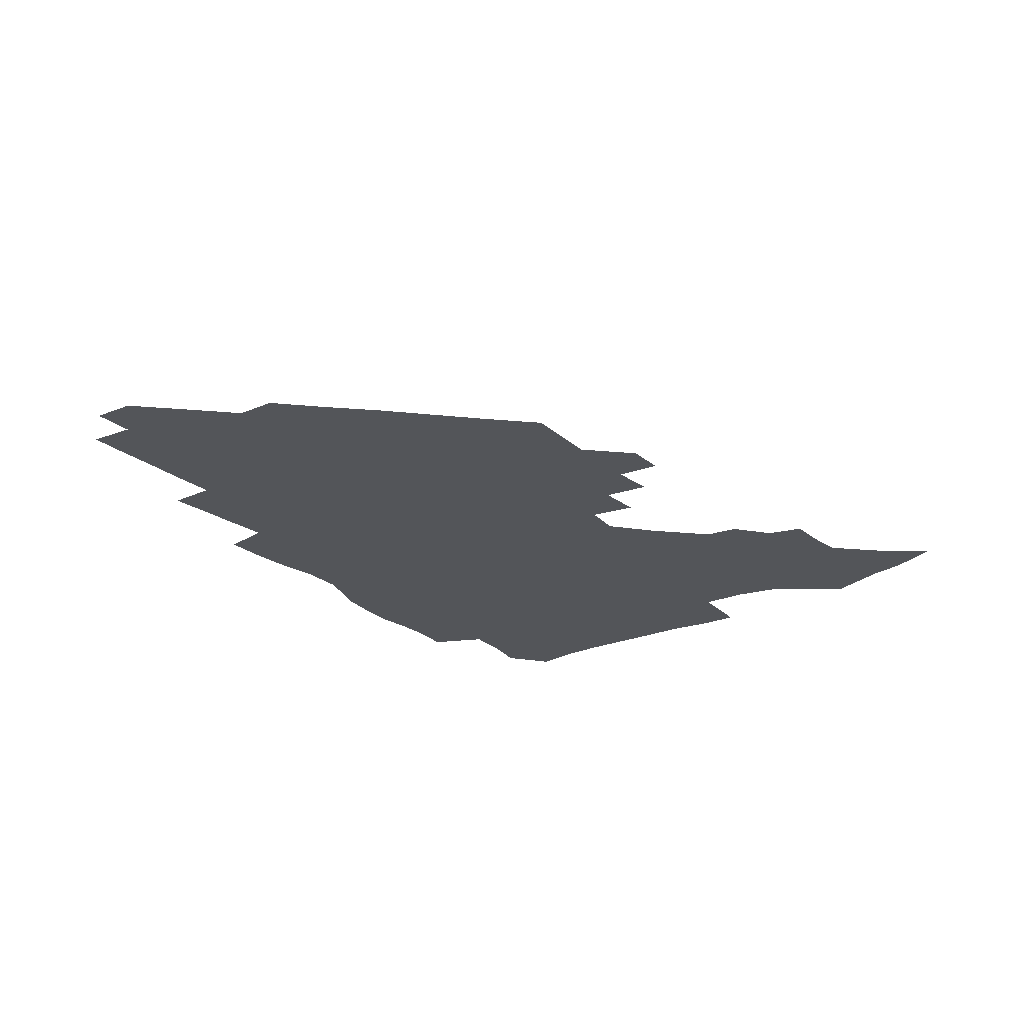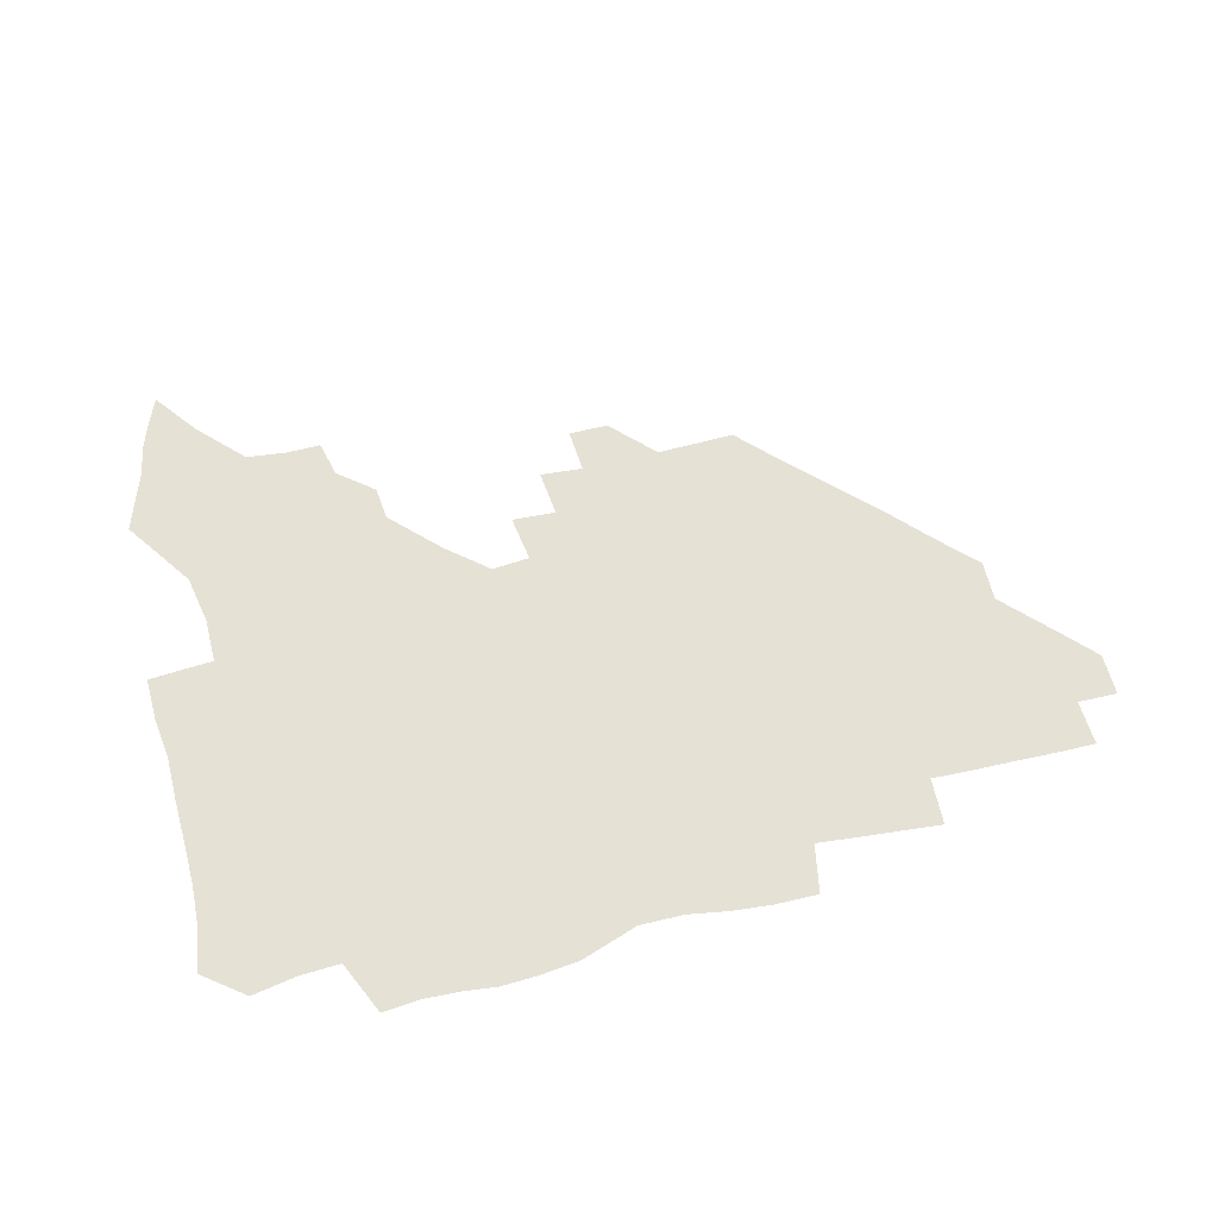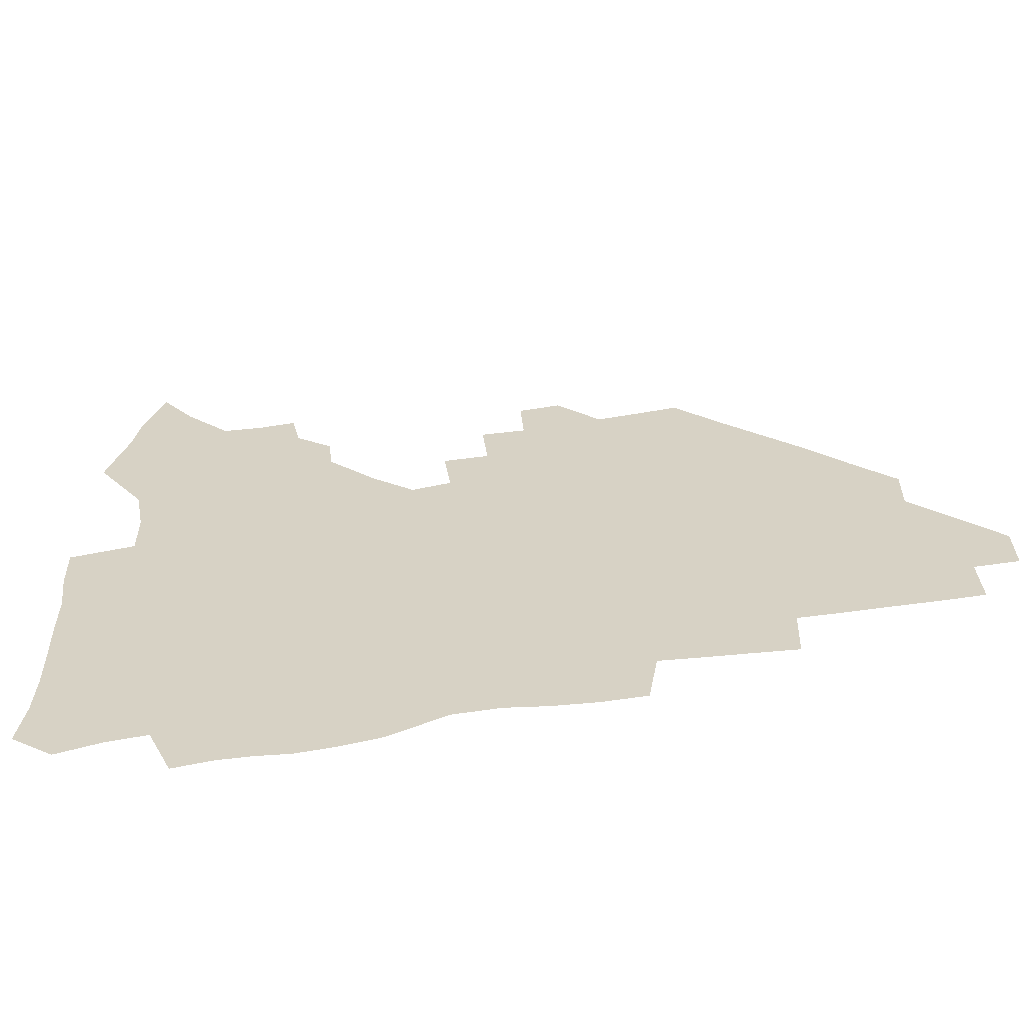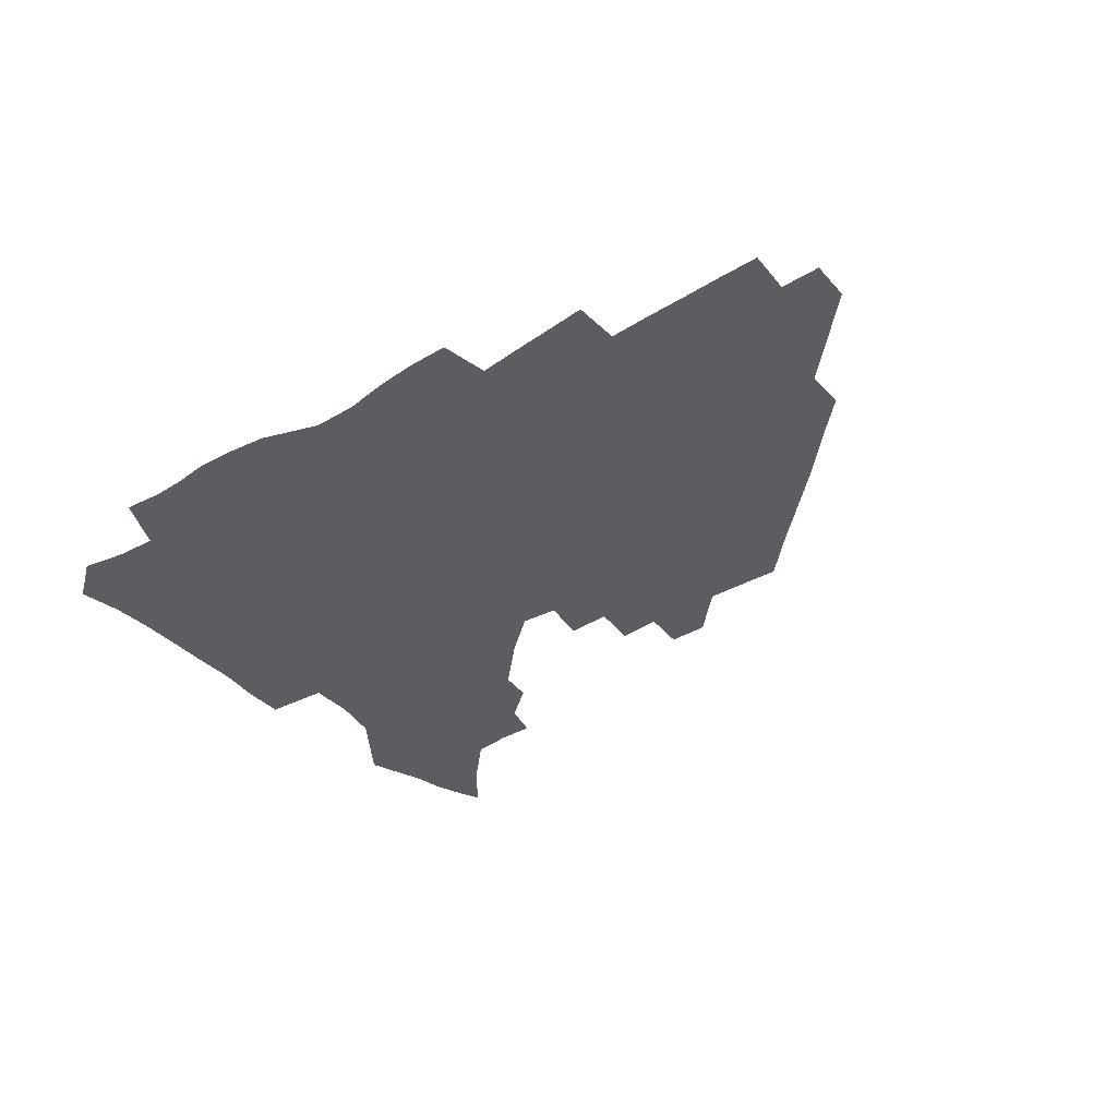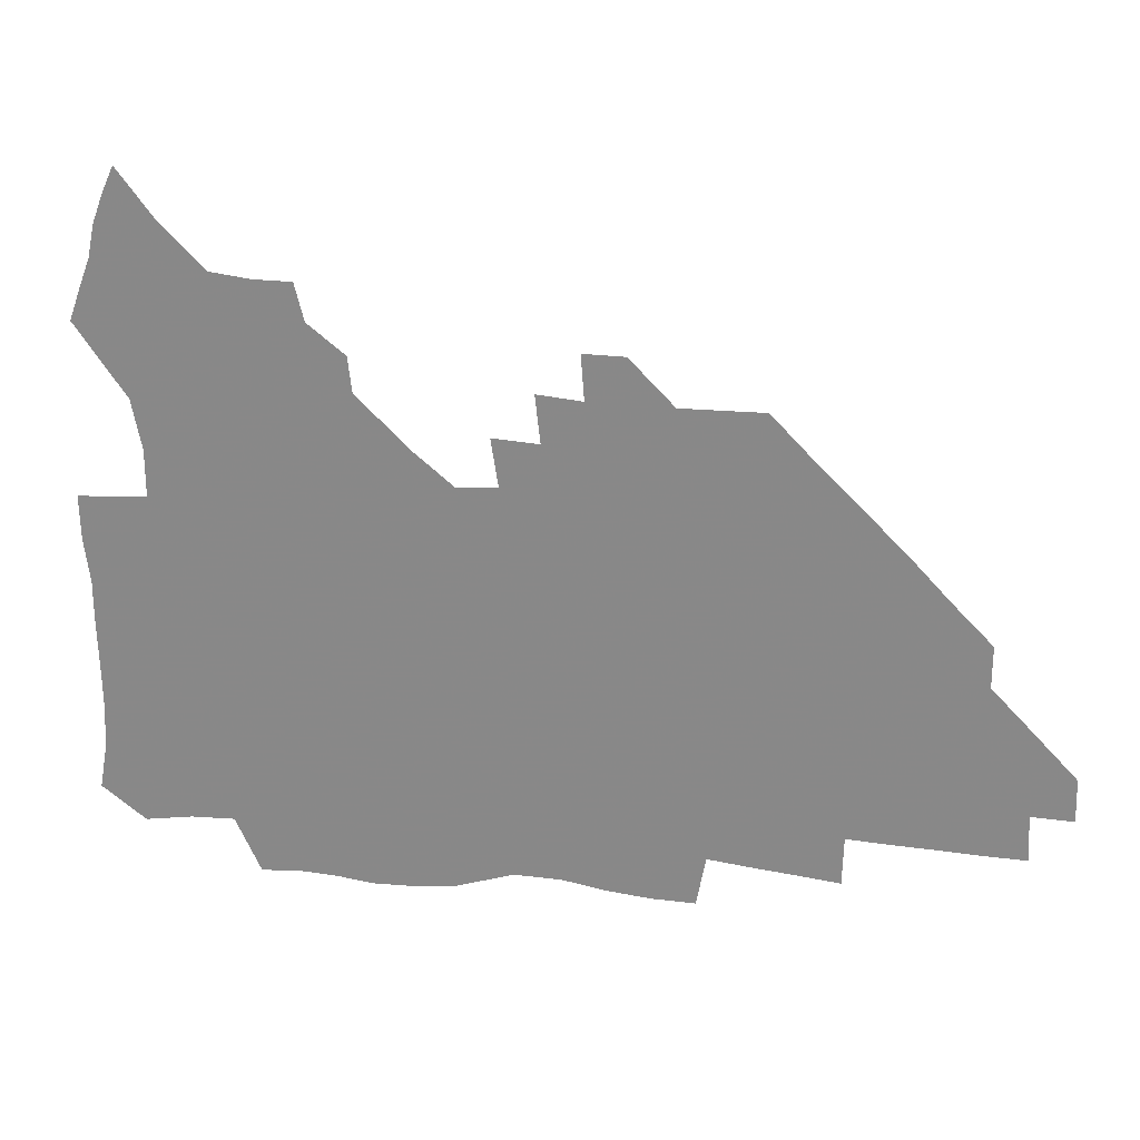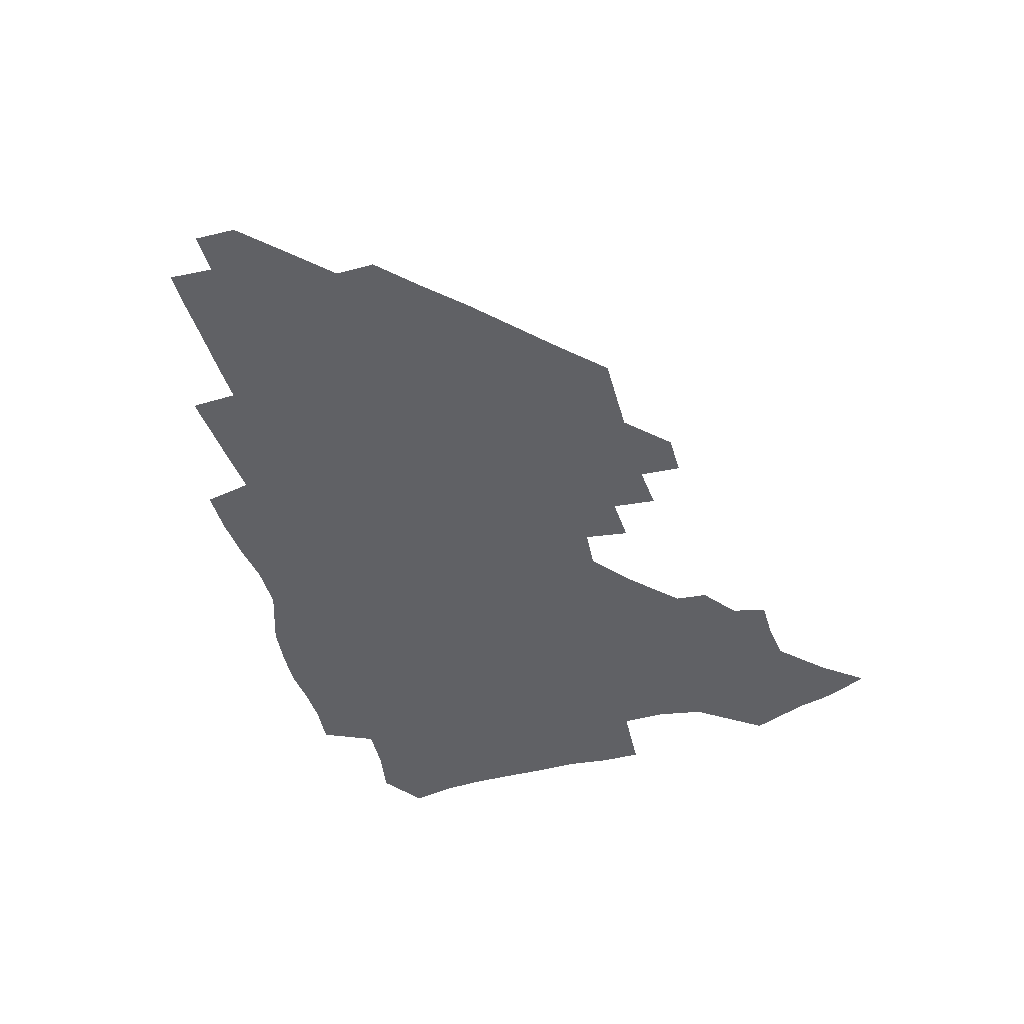
<metadata>
{"format":"obj","ext":"obj","renderer":"f3d","projection":"perspective","resolution":1024,"background":"white","views":[{"elev":-24.0,"azim":125.7,"up":"+Z"},{"elev":64.6,"azim":-14.1,"up":"+Z"},{"elev":-58.6,"azim":9.6,"up":"+Y"},{"elev":-36.4,"azim":37.5,"up":"+Z"},{"elev":25.1,"azim":10.5,"up":"+Y"},{"elev":-49.0,"azim":106.6,"up":"+Z"}]}
</metadata>
<code>
v 262.3 188.3 0
v 265.2 204.7 0
v 266 220.4 0
v 265.8 236.1 0
v 265.4 252.2 0
v 265.4 268.5 0
v 263.4 284.5 0
v 263.1 300.2 0
v 278.1 176.3 0
v 282.2 193.5 0
v 284.2 209.1 0
v 285.7 224.6 0
v 285.9 239.6 0
v 285.7 254.7 0
v 287.7 270.5 0
v 287.9 285.9 0
v 287.7 301.8 0
v 287.6 318.7 0
v 284.2 336.5 0
v 266.1 362.4 0
v 270.2 373.6 0
v 274.2 384.4 0
v 276.6 395.6 0
v 280.4 405.7 0
v 284.7 415.2 0
v 295.2 179.2 0
v 298.7 195.8 0
v 301.6 211.9 0
v 302.7 226.7 0
v 302.8 241.1 0
v 303.6 256 0
v 306.3 271.3 0
v 306.6 285.7 0
v 305.7 300.2 0
v 305.8 314.8 0
v 306.9 328.8 0
v 304.4 344.4 0
v 298.8 361.2 0
v 293.6 377.1 0
v 295.7 388.1 0
v 297.2 398.9 0
v 310.8 179.8 0
v 314.3 197 0
v 316.2 212.3 0
v 317.2 227 0
v 318.2 241.6 0
v 319.3 256.3 0
v 321.9 271.4 0
v 322.6 285.5 0
v 322 299.6 0
v 322.5 313.3 0
v 322.1 327.1 0
v 320.1 341.7 0
v 319.1 355.2 0
v 316.7 368.9 0
v 313.7 382 0
v 319.9 159.9 0
v 326.5 182 0
v 329.3 197.8 0
v 330.8 212.6 0
v 331.4 226.8 0
v 333 241.7 0
v 334.3 256.2 0
v 337.5 271.5 0
v 338.3 285.4 0
v 337.8 299.2 0
v 337.1 313 0
v 336 326.8 0
v 334.1 341.2 0
v 334.1 353.7 0
v 332.5 366.5 0
v 328.5 380.3 0
v 334.5 161.1 0
v 340.4 181.4 0
v 344.2 198.3 0
v 345.5 212.8 0
v 347.1 227.6 0
v 347.9 241.8 0
v 350.3 256.8 0
v 352.8 271.6 0
v 353.9 285.4 0
v 353.1 298.9 0
v 350.9 313.3 0
v 349.2 327.5 0
v 347.5 341.8 0
v 346.5 354.6 0
v 345.2 367 0
v 341.9 380.3 0
v 347.8 160.5 0
v 355.2 182 0
v 359.2 198.7 0
v 361.5 213.8 0
v 362.6 228.1 0
v 364.7 243 0
v 365.9 257.3 0
v 367.7 271.7 0
v 368.2 285.3 0
v 368 298.6 0
v 366.2 312.4 0
v 363.3 327.4 0
v 360 344 0
v 358.6 356.4 0
v 360.4 159 0
v 370.3 183 0
v 374.9 199.7 0
v 377.7 214.9 0
v 378.6 229 0
v 381.2 244.1 0
v 382.1 258.2 0
v 382.5 271.9 0
v 382.3 285.4 0
v 381.7 298.7 0
v 380 312.4 0
v 377.7 326.3 0
v 374.4 159.4 0
v 385.6 183.7 0
v 391.5 201.2 0
v 393.4 215.6 0
v 394.9 230 0
v 395.9 244.2 0
v 396.1 258 0
v 396.2 271.9 0
v 396.1 285.6 0
v 395 299.5 0
v 393.4 313.4 0
v 389.8 161.1 0
v 402.4 185.4 0
v 406.9 201.6 0
v 408.4 215.8 0
v 409.6 230 0
v 409.8 243.9 0
v 410.2 258 0
v 410.1 271.8 0
v 410.5 285.8 0
v 409.1 300.2 0
v 407.7 314.5 0
v 405.1 331.6 0
v 411.4 168.3 0
v 418.7 186.4 0
v 421.2 200.9 0
v 422.8 215.3 0
v 424.2 229.8 0
v 424.2 243.7 0
v 424.7 258 0
v 424.6 272.1 0
v 424.2 286.4 0
v 423.5 300.8 0
v 422.4 315.6 0
v 421.6 330.6 0
v 419.7 347.6 0
v 428.1 168.1 0
v 433.6 185.6 0
v 435.8 200.2 0
v 437.3 214.7 0
v 438.2 229.2 0
v 438.7 243.5 0
v 439 257.8 0
v 438.8 272.1 0
v 438.6 286.5 0
v 438.5 300.7 0
v 437.6 315.5 0
v 436.5 331 0
v 435.8 346.3 0
v 434.5 362.3 0
v 443.6 165.6 0
v 448.4 184.2 0
v 450.4 199.2 0
v 452.2 214.5 0
v 452.7 228.7 0
v 453 243.1 0
v 453.2 257.5 0
v 453.4 272 0
v 453 286.5 0
v 452.8 301 0
v 452.2 315.8 0
v 451.5 330.8 0
v 450.6 345.9 0
v 449.3 362.2 0
v 459.4 164.1 0
v 463.2 182.7 0
v 465.3 198.6 0
v 466.6 213.7 0
v 467.3 228.3 0
v 467.6 242.8 0
v 467.8 257.3 0
v 468.1 271.9 0
v 467.9 286.3 0
v 467.4 301.2 0
v 466.9 315.9 0
v 466.3 330.6 0
v 465.2 346.1 0
v 475.2 163.9 0
v 478.5 182.1 0
v 480.2 197.8 0
v 481.1 212.7 0
v 481.9 227.8 0
v 482.3 242.6 0
v 482.4 257.2 0
v 482.4 271.8 0
v 482.4 286.3 0
v 481.8 301.7 0
v 481.4 316.2 0
v 480.8 330.9 0
v 479.9 346.4 0
v 493.8 180.5 0
v 495.1 197.3 0
v 495.9 212.2 0
v 496.6 227.6 0
v 497.2 242.5 0
v 497.1 257.1 0
v 497.1 271.7 0
v 496.9 286.3 0
v 496.3 301.7 0
v 495.9 316.3 0
v 495.4 331 0
v 494.5 346.6 0
v 509.2 179.1 0
v 510 196.4 0
v 510.7 212 0
v 511.2 227.4 0
v 511.5 242.3 0
v 511.6 256.9 0
v 511.7 271.6 0
v 511.4 286.3 0
v 510.9 301.5 0
v 510.4 316.3 0
v 509.8 331 0
v 524.6 177.7 0
v 525.1 195.3 0
v 525.6 211.2 0
v 525.9 227 0
v 526 242 0
v 526.1 256.9 0
v 526 271.5 0
v 525.8 286.3 0
v 525.4 301.3 0
v 524.9 316.4 0
v 540.5 194.6 0
v 540.5 211.2 0
v 540.4 227 0
v 540.5 241.9 0
v 540.6 256.7 0
v 540.2 271.6 0
v 540.1 286.3 0
v 539.9 301.8 0
v 555.8 194.3 0
v 555.2 211.2 0
v 555.1 226.7 0
v 555.2 241.6 0
v 554.9 256.8 0
v 554.7 271.6 0
v 554.5 286.5 0
v 571.2 193.8 0
v 570.3 210.6 0
v 569.9 226.4 0
v 569.7 241.6 0
v 569.3 256.7 0
v 569.3 271.6 0
v 586.2 193.6 0
v 585.1 210.4 0
v 584.9 225.9 0
v 584 241.7 0
v 600 210.1 0
v 599.5 225.6 0
f 9 10 1
f 1 10 2
f 10 11 2
f 2 11 3
f 11 12 3
f 3 12 4
f 12 13 4
f 4 13 5
f 13 14 5
f 5 14 6
f 14 15 6
f 6 15 7
f 15 16 7
f 7 16 8
f 16 17 8
f 9 26 10
f 26 27 10
f 10 27 11
f 27 28 11
f 11 28 12
f 28 29 12
f 12 29 13
f 29 30 13
f 13 30 14
f 30 31 14
f 14 31 15
f 31 32 15
f 15 32 16
f 32 33 16
f 16 33 17
f 33 34 17
f 17 34 18
f 34 35 18
f 18 35 19
f 35 36 19
f 19 36 20
f 36 37 20
f 20 37 21
f 37 38 21
f 21 38 22
f 38 39 22
f 22 39 23
f 39 40 23
f 23 40 24
f 40 41 24
f 24 41 25
f 26 42 27
f 42 43 27
f 27 43 28
f 43 44 28
f 28 44 29
f 44 45 29
f 29 45 30
f 45 46 30
f 30 46 31
f 46 47 31
f 31 47 32
f 47 48 32
f 32 48 33
f 48 49 33
f 33 49 34
f 49 50 34
f 34 50 35
f 50 51 35
f 35 51 36
f 51 52 36
f 36 52 37
f 52 53 37
f 37 53 38
f 53 54 38
f 38 54 39
f 54 55 39
f 39 55 40
f 55 56 40
f 40 56 41
f 57 58 42
f 42 58 43
f 58 59 43
f 43 59 44
f 59 60 44
f 44 60 45
f 60 61 45
f 45 61 46
f 61 62 46
f 46 62 47
f 62 63 47
f 47 63 48
f 63 64 48
f 48 64 49
f 64 65 49
f 49 65 50
f 65 66 50
f 50 66 51
f 66 67 51
f 51 67 52
f 67 68 52
f 52 68 53
f 68 69 53
f 53 69 54
f 69 70 54
f 54 70 55
f 70 71 55
f 55 71 56
f 71 72 56
f 57 73 58
f 73 74 58
f 58 74 59
f 74 75 59
f 59 75 60
f 75 76 60
f 60 76 61
f 76 77 61
f 61 77 62
f 77 78 62
f 62 78 63
f 78 79 63
f 63 79 64
f 79 80 64
f 64 80 65
f 80 81 65
f 65 81 66
f 81 82 66
f 66 82 67
f 82 83 67
f 67 83 68
f 83 84 68
f 68 84 69
f 84 85 69
f 69 85 70
f 85 86 70
f 70 86 71
f 86 87 71
f 71 87 72
f 87 88 72
f 73 89 74
f 89 90 74
f 74 90 75
f 90 91 75
f 75 91 76
f 91 92 76
f 76 92 77
f 92 93 77
f 77 93 78
f 93 94 78
f 78 94 79
f 94 95 79
f 79 95 80
f 95 96 80
f 80 96 81
f 96 97 81
f 81 97 82
f 97 98 82
f 82 98 83
f 98 99 83
f 83 99 84
f 99 100 84
f 84 100 85
f 100 101 85
f 85 101 86
f 101 102 86
f 86 102 87
f 89 103 90
f 103 104 90
f 90 104 91
f 104 105 91
f 91 105 92
f 105 106 92
f 92 106 93
f 106 107 93
f 93 107 94
f 107 108 94
f 94 108 95
f 108 109 95
f 95 109 96
f 109 110 96
f 96 110 97
f 110 111 97
f 97 111 98
f 111 112 98
f 98 112 99
f 112 113 99
f 99 113 100
f 113 114 100
f 100 114 101
f 103 115 104
f 115 116 104
f 104 116 105
f 116 117 105
f 105 117 106
f 117 118 106
f 106 118 107
f 118 119 107
f 107 119 108
f 119 120 108
f 108 120 109
f 120 121 109
f 109 121 110
f 121 122 110
f 110 122 111
f 122 123 111
f 111 123 112
f 123 124 112
f 112 124 113
f 124 125 113
f 113 125 114
f 115 126 116
f 126 127 116
f 116 127 117
f 127 128 117
f 117 128 118
f 128 129 118
f 118 129 119
f 129 130 119
f 119 130 120
f 130 131 120
f 120 131 121
f 131 132 121
f 121 132 122
f 132 133 122
f 122 133 123
f 133 134 123
f 123 134 124
f 134 135 124
f 124 135 125
f 135 136 125
f 126 138 127
f 138 139 127
f 127 139 128
f 139 140 128
f 128 140 129
f 140 141 129
f 129 141 130
f 141 142 130
f 130 142 131
f 142 143 131
f 131 143 132
f 143 144 132
f 132 144 133
f 144 145 133
f 133 145 134
f 145 146 134
f 134 146 135
f 146 147 135
f 135 147 136
f 147 148 136
f 136 148 137
f 148 149 137
f 138 151 139
f 151 152 139
f 139 152 140
f 152 153 140
f 140 153 141
f 153 154 141
f 141 154 142
f 154 155 142
f 142 155 143
f 155 156 143
f 143 156 144
f 156 157 144
f 144 157 145
f 157 158 145
f 145 158 146
f 158 159 146
f 146 159 147
f 159 160 147
f 147 160 148
f 160 161 148
f 148 161 149
f 161 162 149
f 149 162 150
f 162 163 150
f 151 165 152
f 165 166 152
f 152 166 153
f 166 167 153
f 153 167 154
f 167 168 154
f 154 168 155
f 168 169 155
f 155 169 156
f 169 170 156
f 156 170 157
f 170 171 157
f 157 171 158
f 171 172 158
f 158 172 159
f 172 173 159
f 159 173 160
f 173 174 160
f 160 174 161
f 174 175 161
f 161 175 162
f 175 176 162
f 162 176 163
f 176 177 163
f 163 177 164
f 177 178 164
f 165 179 166
f 179 180 166
f 166 180 167
f 180 181 167
f 167 181 168
f 181 182 168
f 168 182 169
f 182 183 169
f 169 183 170
f 183 184 170
f 170 184 171
f 184 185 171
f 171 185 172
f 185 186 172
f 172 186 173
f 186 187 173
f 173 187 174
f 187 188 174
f 174 188 175
f 188 189 175
f 175 189 176
f 189 190 176
f 176 190 177
f 190 191 177
f 177 191 178
f 179 192 180
f 192 193 180
f 180 193 181
f 193 194 181
f 181 194 182
f 194 195 182
f 182 195 183
f 195 196 183
f 183 196 184
f 196 197 184
f 184 197 185
f 197 198 185
f 185 198 186
f 198 199 186
f 186 199 187
f 199 200 187
f 187 200 188
f 200 201 188
f 188 201 189
f 201 202 189
f 189 202 190
f 202 203 190
f 190 203 191
f 203 204 191
f 193 205 194
f 205 206 194
f 194 206 195
f 206 207 195
f 195 207 196
f 207 208 196
f 196 208 197
f 208 209 197
f 197 209 198
f 209 210 198
f 198 210 199
f 210 211 199
f 199 211 200
f 211 212 200
f 200 212 201
f 212 213 201
f 201 213 202
f 213 214 202
f 202 214 203
f 214 215 203
f 203 215 204
f 215 216 204
f 205 217 206
f 217 218 206
f 206 218 207
f 218 219 207
f 207 219 208
f 219 220 208
f 208 220 209
f 220 221 209
f 209 221 210
f 221 222 210
f 210 222 211
f 222 223 211
f 211 223 212
f 223 224 212
f 212 224 213
f 224 225 213
f 213 225 214
f 225 226 214
f 214 226 215
f 226 227 215
f 215 227 216
f 217 228 218
f 228 229 218
f 218 229 219
f 229 230 219
f 219 230 220
f 230 231 220
f 220 231 221
f 231 232 221
f 221 232 222
f 232 233 222
f 222 233 223
f 233 234 223
f 223 234 224
f 234 235 224
f 224 235 225
f 235 236 225
f 225 236 226
f 236 237 226
f 226 237 227
f 229 238 230
f 238 239 230
f 230 239 231
f 239 240 231
f 231 240 232
f 240 241 232
f 232 241 233
f 241 242 233
f 233 242 234
f 242 243 234
f 234 243 235
f 243 244 235
f 235 244 236
f 244 245 236
f 236 245 237
f 238 246 239
f 246 247 239
f 239 247 240
f 247 248 240
f 240 248 241
f 248 249 241
f 241 249 242
f 249 250 242
f 242 250 243
f 250 251 243
f 243 251 244
f 251 252 244
f 244 252 245
f 246 253 247
f 253 254 247
f 247 254 248
f 254 255 248
f 248 255 249
f 255 256 249
f 249 256 250
f 256 257 250
f 250 257 251
f 257 258 251
f 251 258 252
f 253 259 254
f 259 260 254
f 254 260 255
f 260 261 255
f 255 261 256
f 261 262 256
f 256 262 257
f 260 263 261
f 263 264 261
f 261 264 262

</code>
